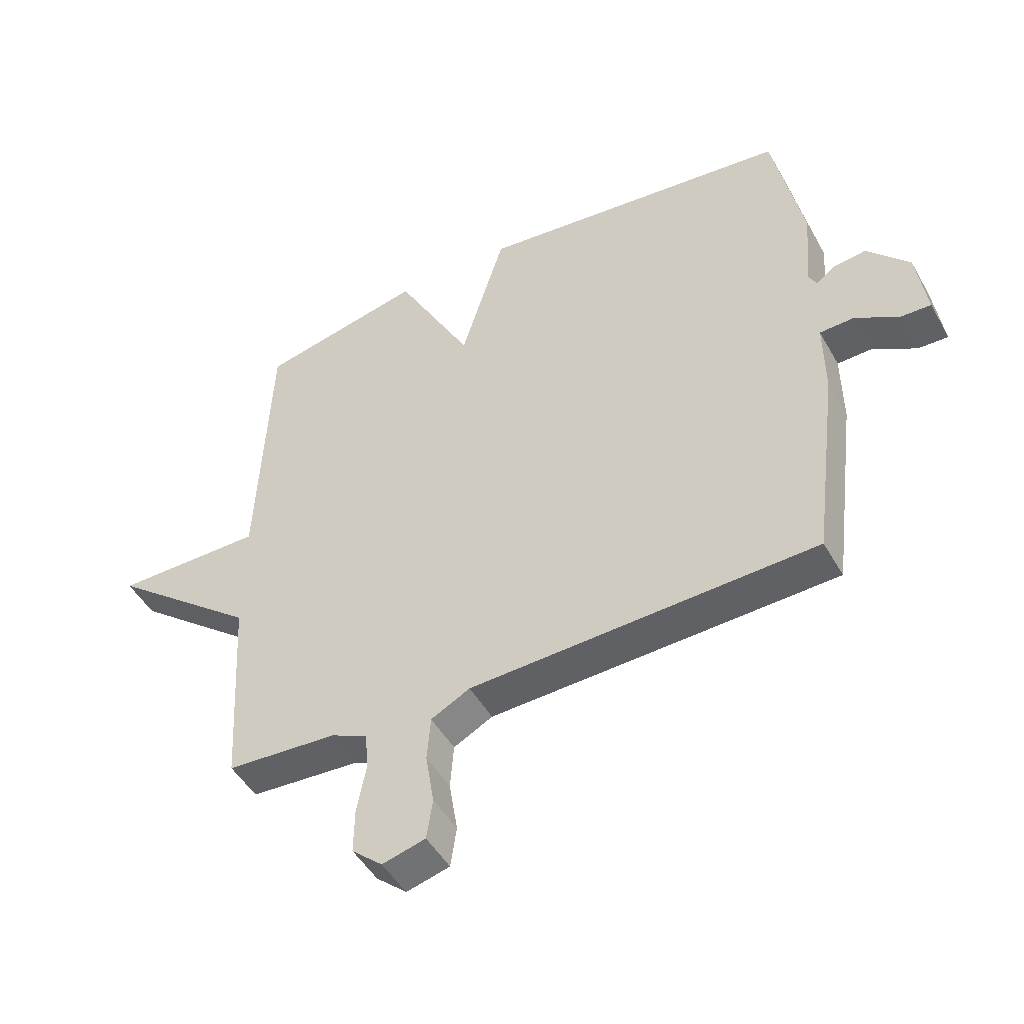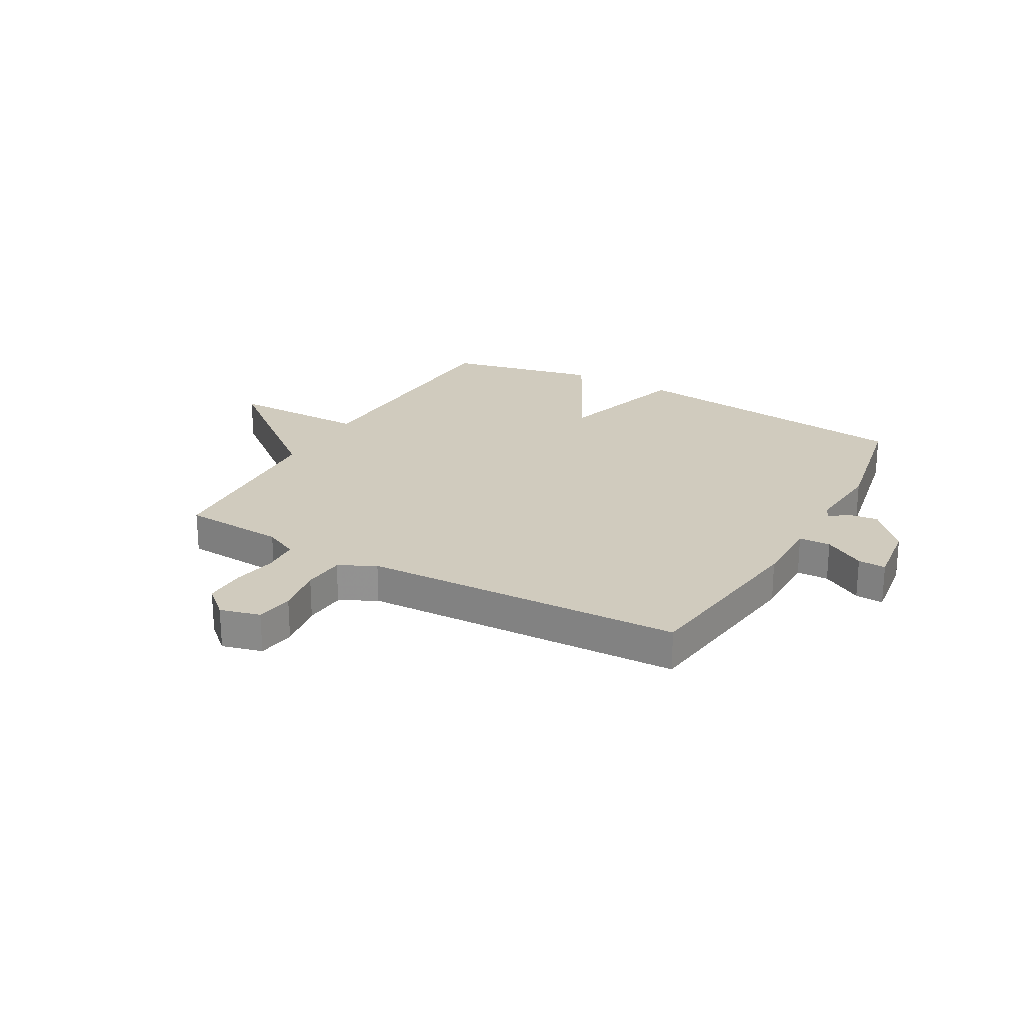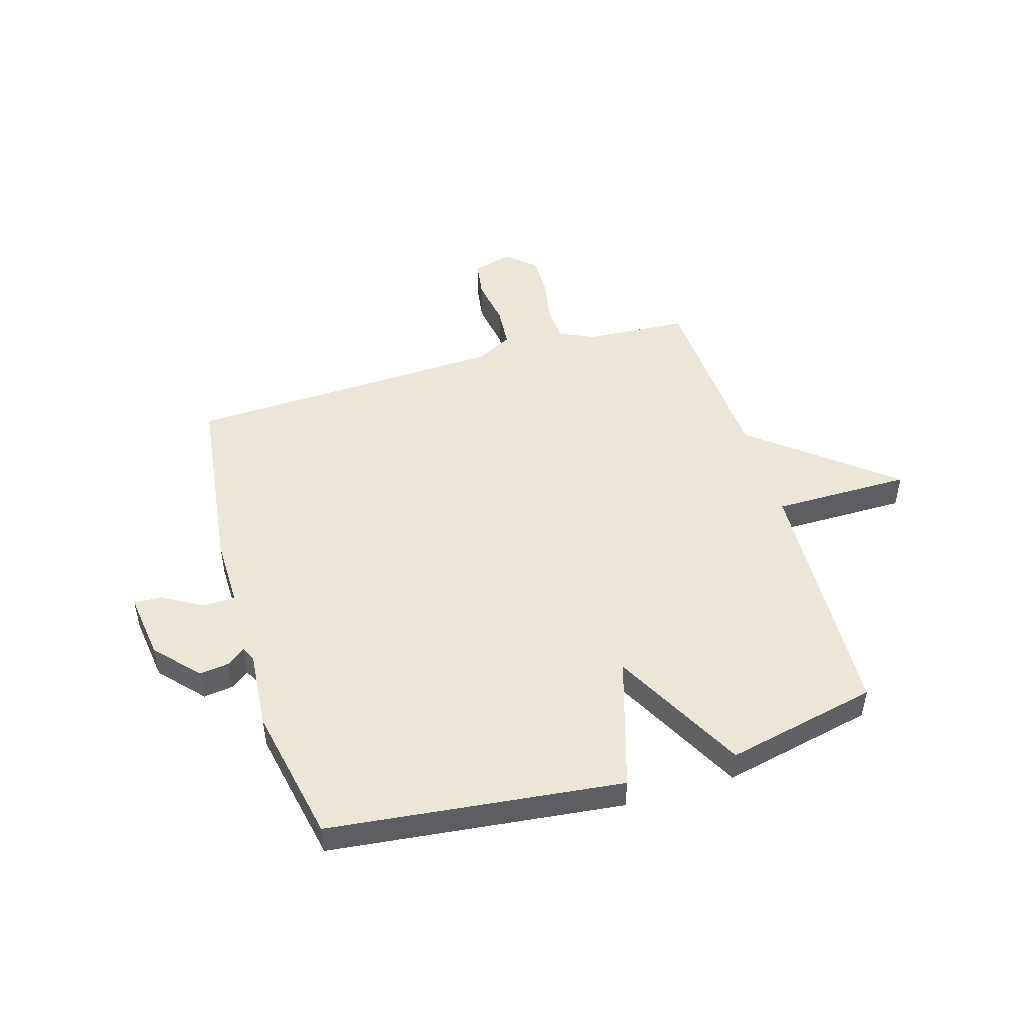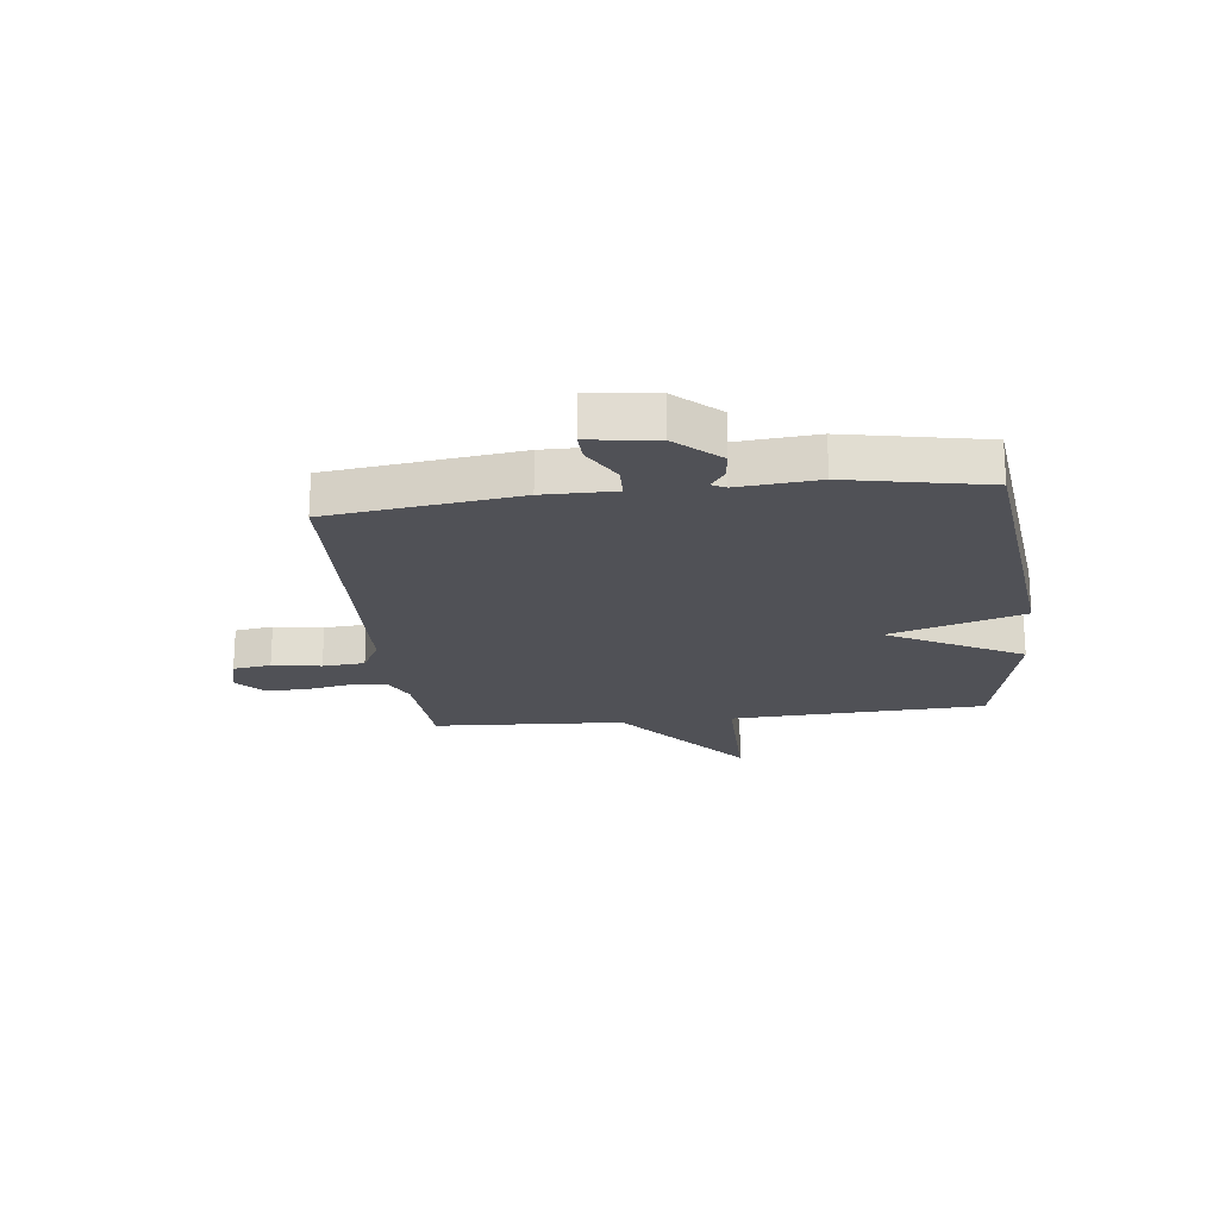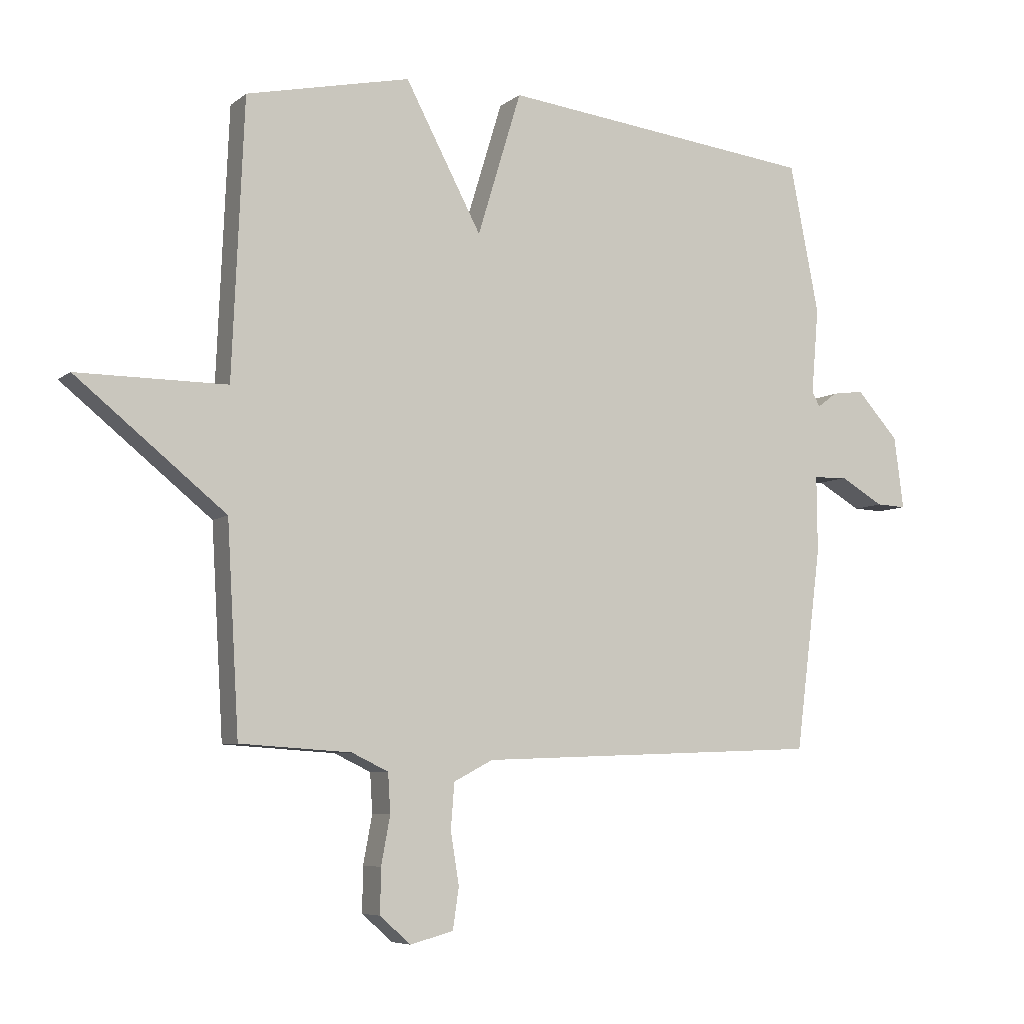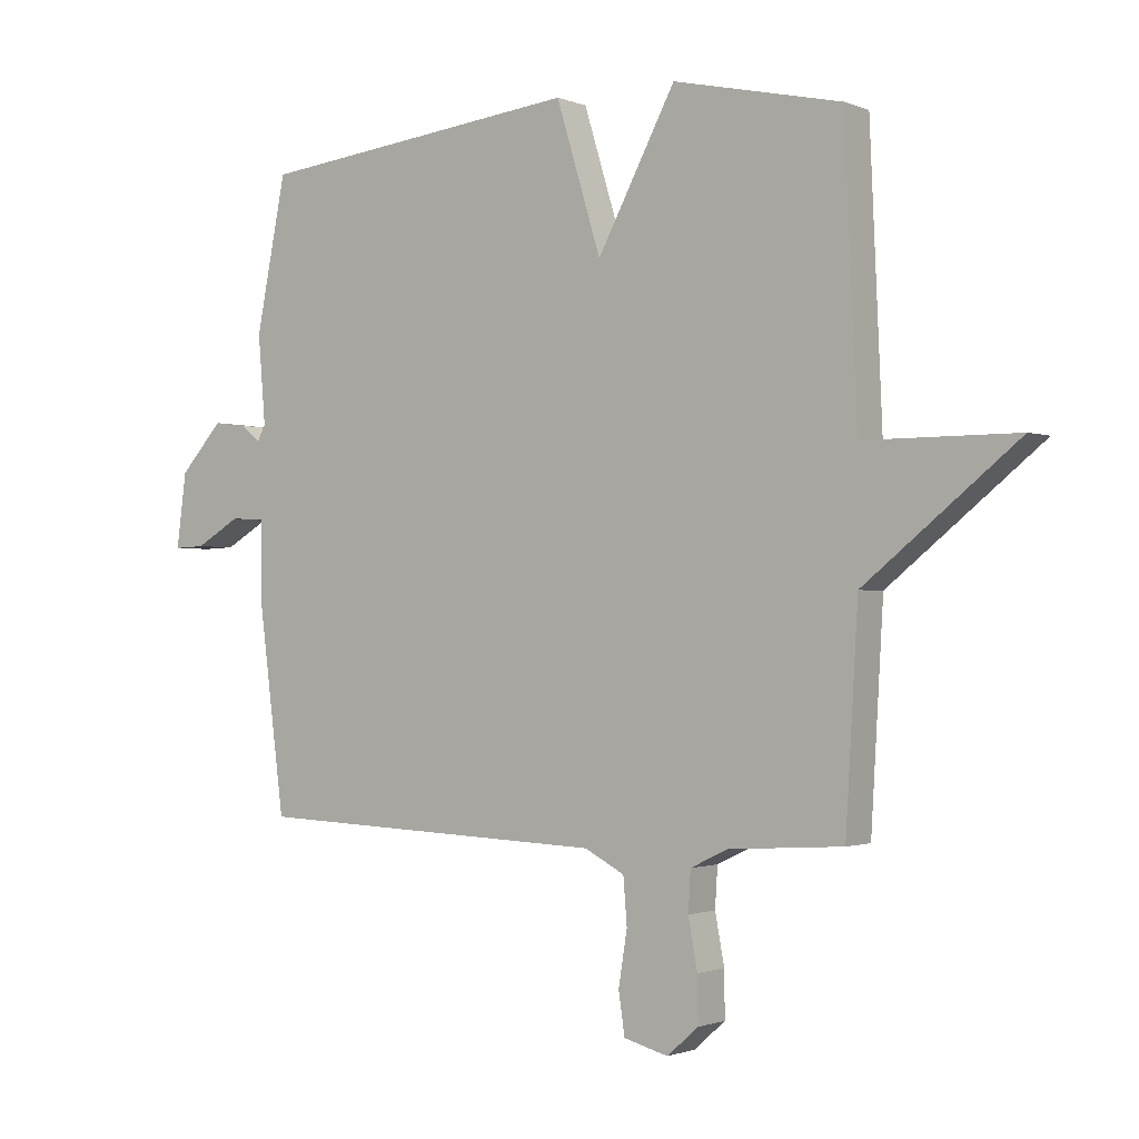
<metadata>
{"format":"obj","ext":"obj","renderer":"f3d","projection":"perspective","resolution":1024,"background":"white","views":[{"elev":-48.0,"azim":-151.6,"up":"+Z"},{"elev":23.6,"azim":-150.6,"up":"+Y"},{"elev":48.7,"azim":-16.6,"up":"+Y"},{"elev":-20.5,"azim":-83.3,"up":"+Y"},{"elev":-6.6,"azim":153.4,"up":"+Z"},{"elev":-1.3,"azim":35.3,"up":"+Z"}]}
</metadata>
<code>
v 0.5 0.07 0.5
v 0.52 0.07 0.043
v 0.768 0.07 0.043
v 0.52 0.07 -0.157
v 0.5 0.07 -0.5
v 0.315 0.07 -0.512
v 0.254 0.07 -0.541
v 0.25 0.07 -0.606
v 0.265 0.07 -0.686
v 0.266 0.07 -0.76
v 0.215 0.07 -0.805
v 0.143 0.07 -0.786
v 0.133 0.07 -0.718
v 0.147 0.07 -0.631
v 0.141 0.07 -0.556
v 0.076 0.07 -0.522
v -0.5 0.07 -0.5
v -0.543 0.07 -0.164
v -0.542 0.07 -0.037
v -0.599 0.07 -0.035
v -0.672 0.07 -0.077
v -0.722 0.07 -0.079
v -0.706 0.07 0.041
v -0.636 0.07 0.118
v -0.583 0.07 0.111
v -0.55 0.07 0.086
v -0.537 0.07 0.111
v -0.549 0.07 0.253
v -0.5 0.07 0.5
v 0.027 0.07 0.56
v 0.1 0.07 0.321
v 0.227 0.07 0.56
v 0.5 0 0.5
v 0.52 0 0.043
v 0.768 0 0.043
v 0.52 0 -0.157
v 0.5 0 -0.5
v 0.315 0 -0.512
v 0.254 0 -0.541
v 0.25 0 -0.606
v 0.265 0 -0.686
v 0.266 0 -0.76
v 0.215 0 -0.805
v 0.143 0 -0.786
v 0.133 0 -0.718
v 0.147 0 -0.631
v 0.141 0 -0.556
v 0.076 0 -0.522
v -0.5 0 -0.5
v -0.543 0 -0.164
v -0.542 0 -0.037
v -0.599 0 -0.035
v -0.672 0 -0.077
v -0.722 0 -0.079
v -0.706 0 0.041
v -0.636 0 0.118
v -0.583 0 0.111
v -0.55 0 0.086
v -0.537 0 0.111
v -0.549 0 0.253
v -0.5 0 0.5
v 0.027 0 0.56
v 0.1 0 0.321
v 0.227 0 0.56
f 31 32 1 2
f 29 30 31
f 28 29 31
f 27 28 31
f 26 27 31 2
f 24 25 26
f 23 24 26
f 22 23 26
f 21 22 26
f 20 21 26
f 19 20 26 2
f 18 19 2
f 17 18 2
f 16 17 2
f 15 16 2
f 14 15 2
f 12 13 14
f 11 12 14
f 10 11 14
f 9 10 14
f 8 9 14
f 7 8 14
f 7 14 2
f 6 7 2
f 4 5 6 2
f 2 3 4
f 34 33 64 63
f 63 62 61
f 63 61 60
f 63 60 59
f 34 63 59 58
f 58 57 56
f 58 56 55
f 58 55 54
f 58 54 53
f 58 53 52
f 34 58 52 51
f 34 51 50
f 34 50 49
f 34 49 48
f 34 48 47
f 34 47 46
f 46 45 44
f 46 44 43
f 46 43 42
f 46 42 41
f 46 41 40
f 46 40 39
f 34 46 39
f 34 39 38
f 34 38 37 36
f 36 35 34
f 1 33 34 2
f 2 34 35 3
f 3 35 36 4
f 4 36 37 5
f 5 37 38 6
f 6 38 39 7
f 7 39 40 8
f 8 40 41 9
f 9 41 42 10
f 10 42 43 11
f 11 43 44 12
f 12 44 45 13
f 13 45 46 14
f 14 46 47 15
f 15 47 48 16
f 16 48 49 17
f 17 49 50 18
f 18 50 51 19
f 19 51 52 20
f 20 52 53 21
f 21 53 54 22
f 22 54 55 23
f 23 55 56 24
f 24 56 57 25
f 25 57 58 26
f 26 58 59 27
f 27 59 60 28
f 28 60 61 29
f 29 61 62 30
f 30 62 63 31
f 31 63 64 32
f 32 64 33 1

</code>
